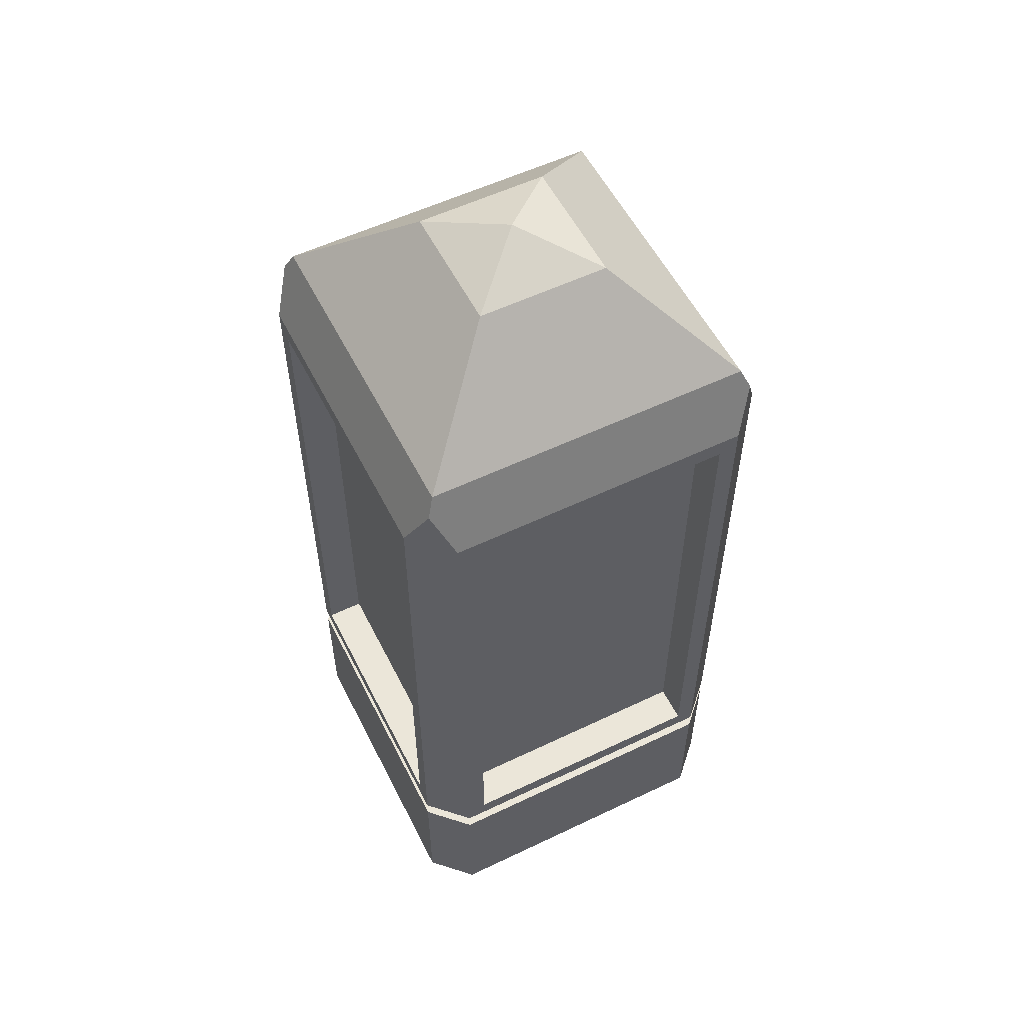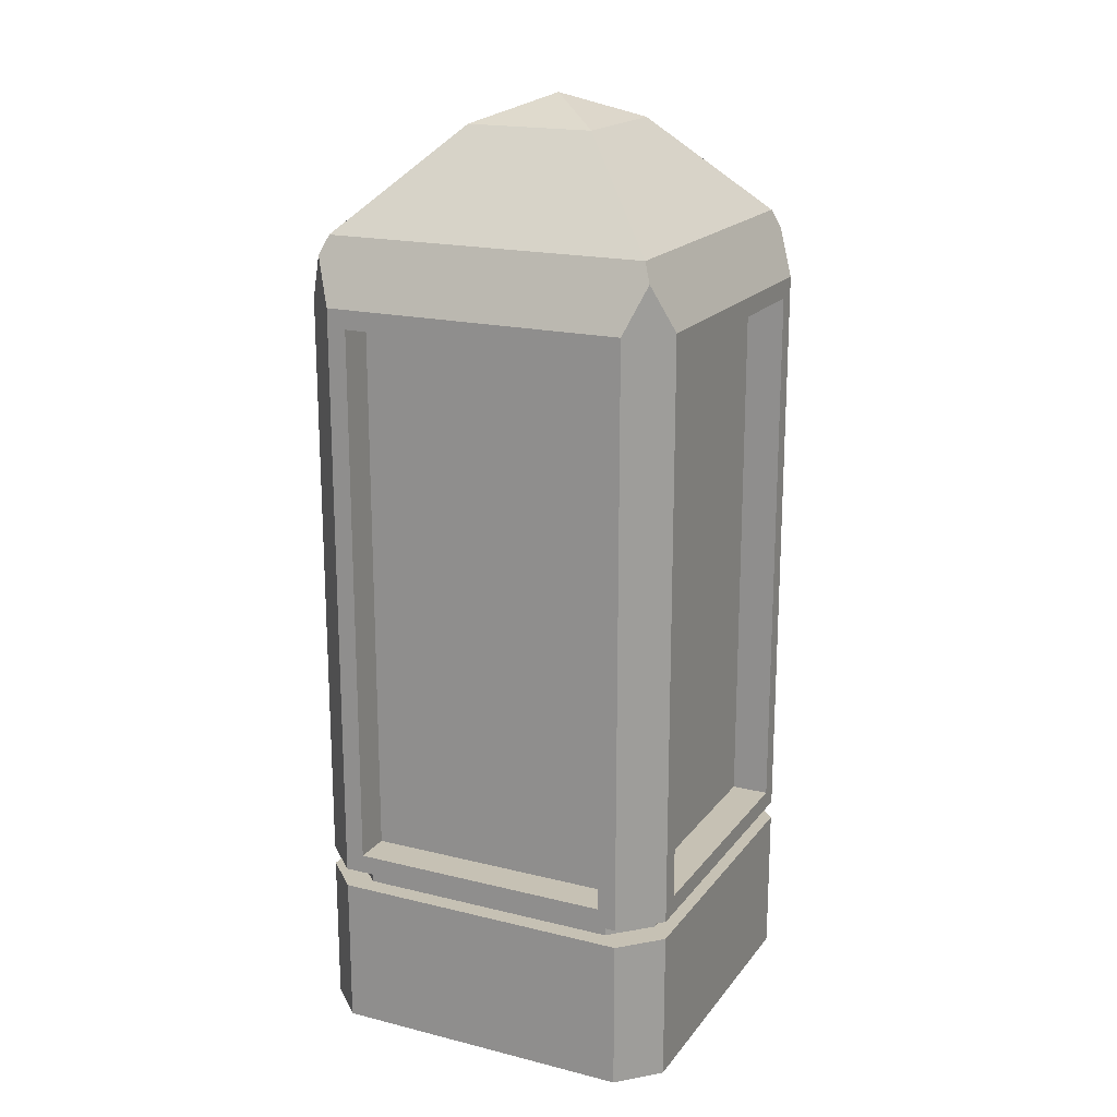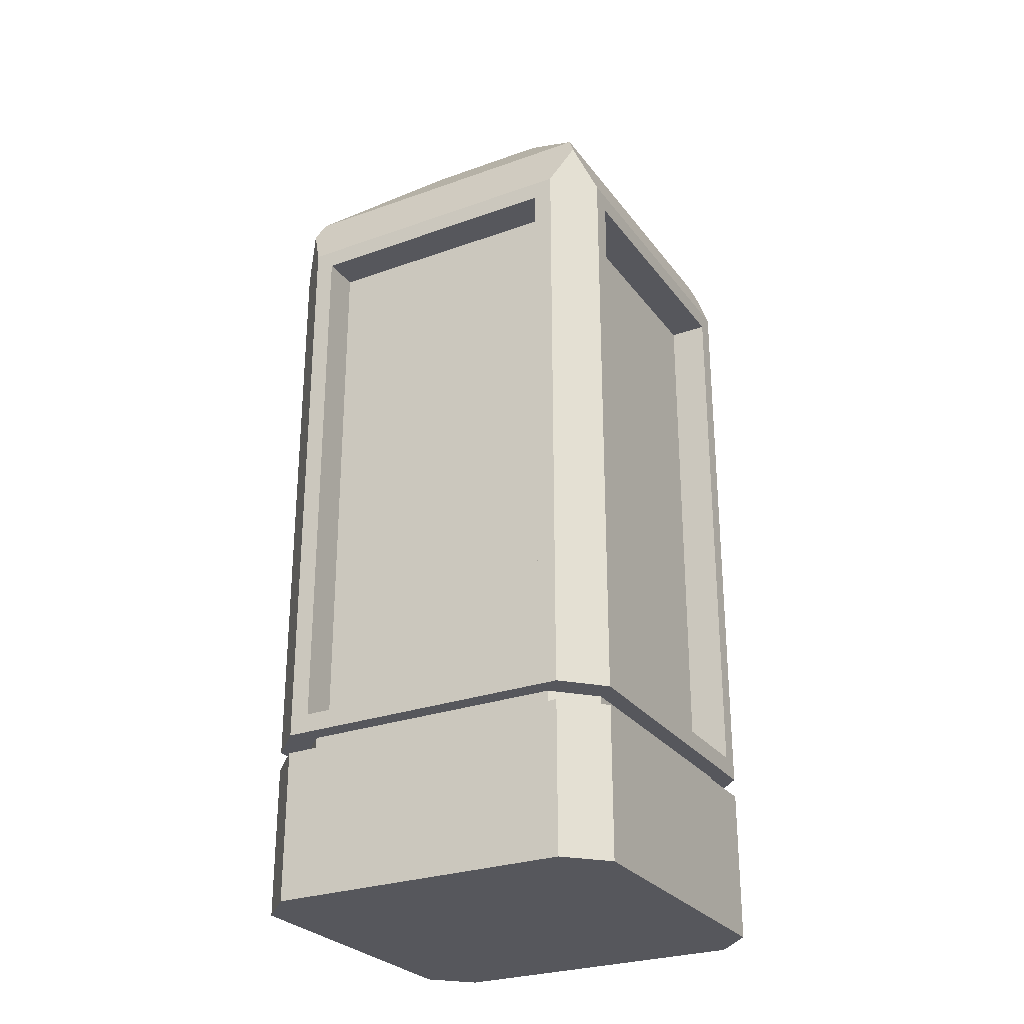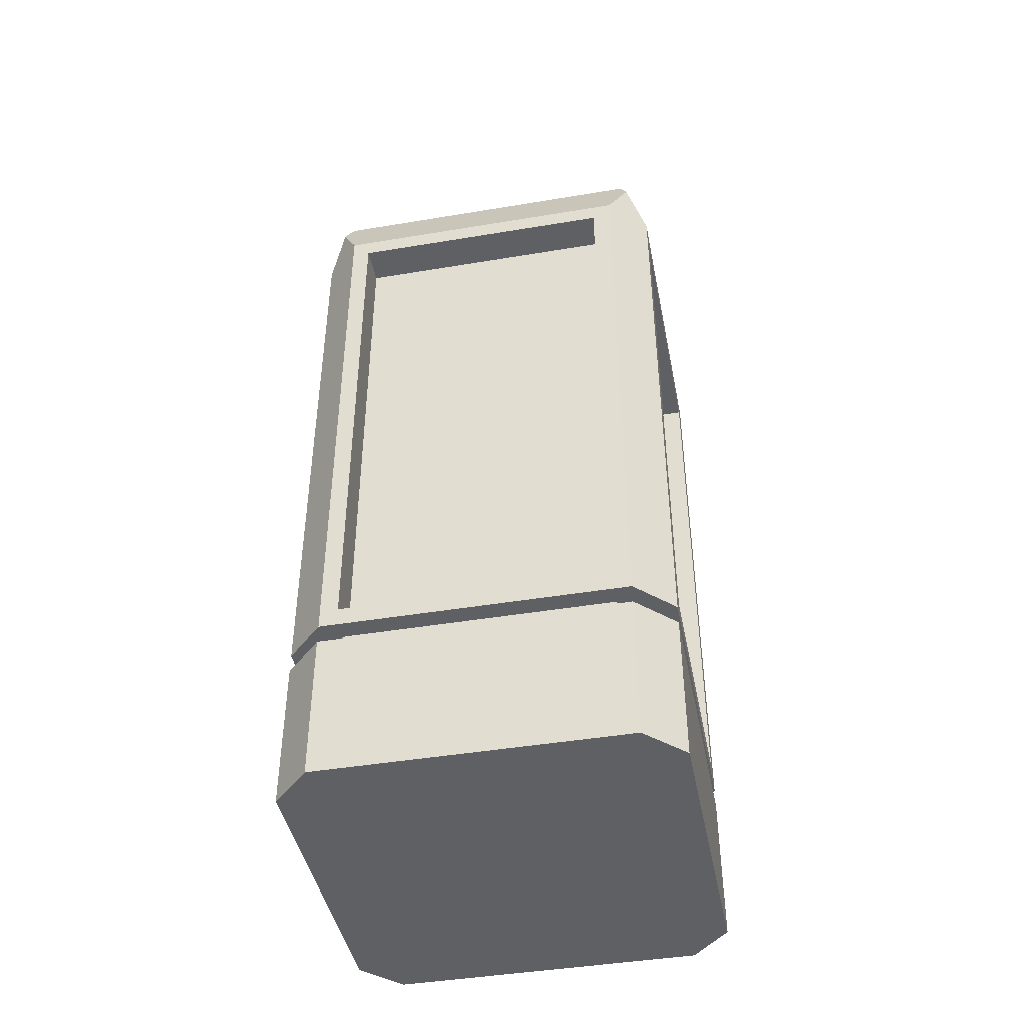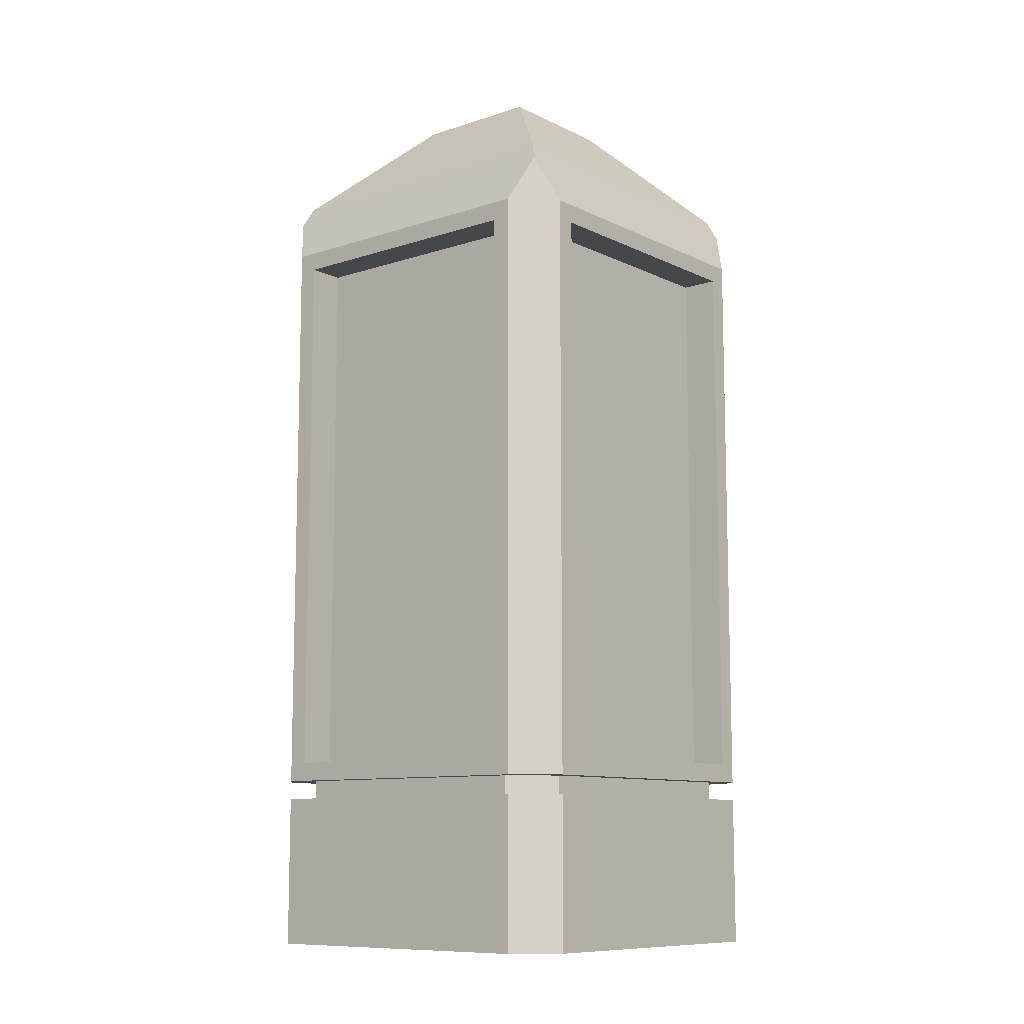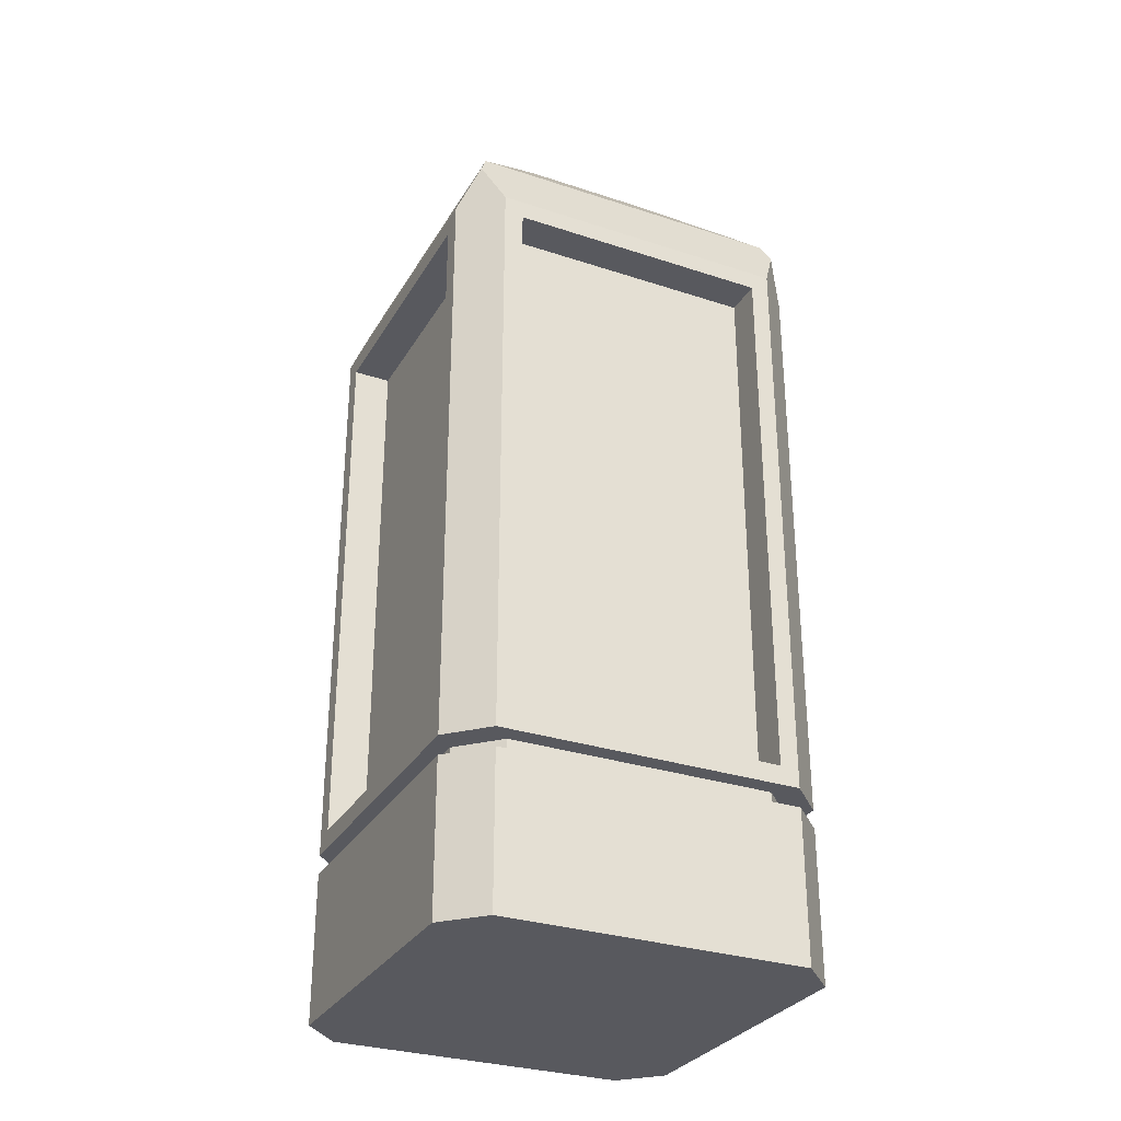
<metadata>
{"format":"obj","ext":"obj","renderer":"f3d","projection":"perspective","resolution":1024,"background":"white","views":[{"elev":56.1,"azim":-26.6,"up":"+Y"},{"elev":18.5,"azim":-64.4,"up":"+Y"},{"elev":-27.5,"azim":-151.2,"up":"+Y"},{"elev":-43.9,"azim":101.1,"up":"+Y"},{"elev":-10.2,"azim":-140.4,"up":"+Y"},{"elev":-30.4,"azim":-115.5,"up":"+Y"}]}
</metadata>
<code>
g Body1
v 0.128 1.204 0.6957
v 0.128 1.204 0.3543
v -0.04272 1.274 0.525
v -0.04272 1.274 0.525
v -0.2134 1.204 0.3543
v -0.2134 1.204 0.6957
v -0.04274 1.274 0.525
v -0.04274 1.274 0.525
v -0.4721 0.9451 0.9544
v 0.3866 0.9451 0.9544
v -0.4721 0.9451 0.09566
v 0.3073 0.7245 1.025
v -0.3908 0.7245 1.025
v -0.3908 0.7245 0.925
v 0.3073 0.7245 0.925
v -0.3908 -0.7254 1.025
v -0.3908 -0.7254 0.925
v 0.3073 -0.7254 1.025
v 0.3073 -0.7254 0.925
v -0.5427 0.7245 0.875
v -0.5427 0.7245 0.176
v -0.4427 0.7245 0.176
v -0.4427 0.7245 0.875
v -0.5427 -0.7254 0.176
v -0.4427 -0.7254 0.176
v -0.5427 -0.7254 0.875
v -0.4427 -0.7254 0.875
v -0.3927 0.7245 0.02502
v 0.3052 0.7245 0.02502
v 0.3052 0.7245 0.125
v -0.3927 0.7245 0.125
v 0.3052 -0.7254 0.02502
v 0.3052 -0.7254 0.125
v -0.3927 -0.7254 0.02502
v -0.3927 -0.7254 0.125
v 0.4573 0.7245 0.175
v 0.4573 0.7245 0.8779
v 0.3573 0.7245 0.8779
v 0.3573 0.7245 0.175
v 0.4573 -0.7254 0.8779
v 0.3573 -0.7254 0.8779
v 0.4573 -0.7254 0.175
v 0.3573 -0.7254 0.175
v 0.4073 0.8952 0.9751
v -0.4928 0.8952 0.9751
v -0.4428 0.7746 1.025
v 0.3574 0.7746 1.025
v -0.4928 0.8952 0.07497
v -0.5427 0.7746 0.1249
v -0.5427 0.7746 0.9251
v 0.4573 0.7746 0.9251
v 0.4573 0.7746 0.1249
v 0.4073 0.8952 0.07497
v 0.3866 0.9451 0.09566
v 0.3574 -0.7755 1.025
v 0.4573 -0.7755 0.9251
v 0.4573 -0.7755 0.1249
v -0.4428 -0.7755 1.025
v -0.5427 -0.7755 0.9251
v -0.5427 -0.7755 0.1249
v -0.4428 -0.7755 0.02502
v 0.3574 -0.7755 0.02502
v 0.3073 -0.7755 0.975
v 0.4073 -0.7755 0.875
v 0.4073 -0.7755 0.175
v 0.3073 -0.7755 0.07502
v -0.3927 -0.7755 0.07502
v -0.4927 -0.7755 0.175
v -0.4927 -0.7755 0.875
v -0.3927 -0.7755 0.975
v 0.3574 0.7746 0.02502
v -0.4428 0.7746 0.02502
v 0.3073 -0.8255 0.975
v 0.4073 -0.8255 0.875
v 0.4073 -0.8255 0.175
v -0.4927 -0.8255 0.875
v -0.3927 -0.8255 0.975
v -0.4927 -0.8255 0.175
v 0.3073 -0.8255 0.07502
v -0.3927 -0.8255 0.07502
v 0.3574 -0.8255 0.02502
v 0.4573 -0.8255 0.1249
v 0.4573 -1.226 0.1249
v 0.3574 -1.226 0.02502
v 0.4573 -1.226 0.9251
v 0.3574 -1.226 1.025
v -0.4428 -1.226 1.025
v -0.5427 -1.226 0.9251
v -0.5427 -1.226 0.1249
v -0.4428 -1.226 0.02502
v 0.4573 -0.8255 0.9251
v 0.3574 -0.8255 1.025
v -0.5427 -0.8255 0.1249
v -0.4428 -0.8255 0.02502
v -0.5427 -0.8255 0.9251
v -0.4428 -0.8255 1.025
f 2 3 1
f 1 3 4
f 5 6 8
f 8 6 7
f 4 7 1
f 1 7 6
f 2 5 3
f 3 5 8
f 1 6 10
f 10 6 9
f 6 5 9
f 9 5 11
f 7 4 8
f 8 4 3
f 12 13 15
f 15 13 14
f 13 16 14
f 14 16 17
f 16 18 17
f 17 18 19
f 18 12 19
f 19 12 15
f 19 15 17
f 17 15 14
f 20 21 23
f 23 21 22
f 21 24 22
f 22 24 25
f 24 26 25
f 25 26 27
f 26 20 27
f 27 20 23
f 27 23 25
f 25 23 22
f 28 29 31
f 31 29 30
f 29 32 30
f 30 32 33
f 32 34 33
f 33 34 35
f 34 28 35
f 35 28 31
f 35 31 33
f 33 31 30
f 36 37 39
f 39 37 38
f 37 40 38
f 38 40 41
f 40 42 41
f 41 42 43
f 42 36 43
f 43 36 39
f 43 39 41
f 41 39 38
f 10 9 44
f 44 9 47
f 47 9 45
f 47 45 46
f 50 45 48
f 48 45 9
f 48 9 11
f 48 49 50
f 44 52 10
f 10 52 53
f 10 53 54
f 44 51 52
f 47 55 44
f 44 55 56
f 44 56 51
f 1 10 2
f 2 10 54
f 36 51 37
f 37 51 56
f 37 56 40
f 40 56 42
f 42 56 57
f 42 57 36
f 36 57 52
f 36 52 51
f 55 64 56
f 56 64 65
f 56 65 57
f 57 65 62
f 62 65 66
f 62 66 67
f 58 70 55
f 55 70 63
f 55 63 64
f 70 58 69
f 69 58 59
f 69 59 60
f 69 60 68
f 68 60 61
f 68 61 67
f 67 61 62
f 54 53 11
f 11 53 48
f 48 53 72
f 72 53 71
f 5 2 11
f 11 2 54
f 52 57 53
f 53 57 62
f 53 62 71
f 46 45 58
f 58 45 59
f 59 45 50
f 12 47 13
f 13 47 46
f 13 46 58
f 47 12 55
f 55 12 18
f 55 18 16
f 55 16 58
f 58 16 13
f 72 61 48
f 48 61 60
f 48 60 49
f 74 64 73
f 73 64 63
f 64 74 65
f 65 74 75
f 70 69 77
f 77 69 76
f 76 69 78
f 78 69 68
f 66 65 79
f 79 65 75
f 78 68 80
f 80 68 67
f 82 83 81
f 81 83 84
f 83 88 84
f 84 88 89
f 84 89 90
f 88 83 87
f 87 83 85
f 87 85 86
f 82 91 83
f 83 91 85
f 92 86 91
f 91 86 85
f 94 90 93
f 93 90 89
f 89 88 93
f 93 88 95
f 96 95 87
f 87 95 88
f 92 96 86
f 86 96 87
f 28 72 29
f 29 72 71
f 29 71 62
f 72 28 61
f 61 28 34
f 61 34 32
f 61 32 62
f 62 32 29
f 73 63 77
f 77 63 70
f 66 79 67
f 67 79 80
f 81 75 82
f 82 75 74
f 82 74 91
f 91 74 92
f 92 74 73
f 92 73 77
f 94 80 81
f 81 80 79
f 81 79 75
f 80 94 78
f 78 94 93
f 78 93 95
f 78 95 76
f 76 95 96
f 76 96 77
f 77 96 92
f 20 50 21
f 21 50 49
f 21 49 60
f 50 20 59
f 59 20 26
f 59 26 24
f 59 24 60
f 60 24 21
f 84 90 81
f 81 90 94

</code>
